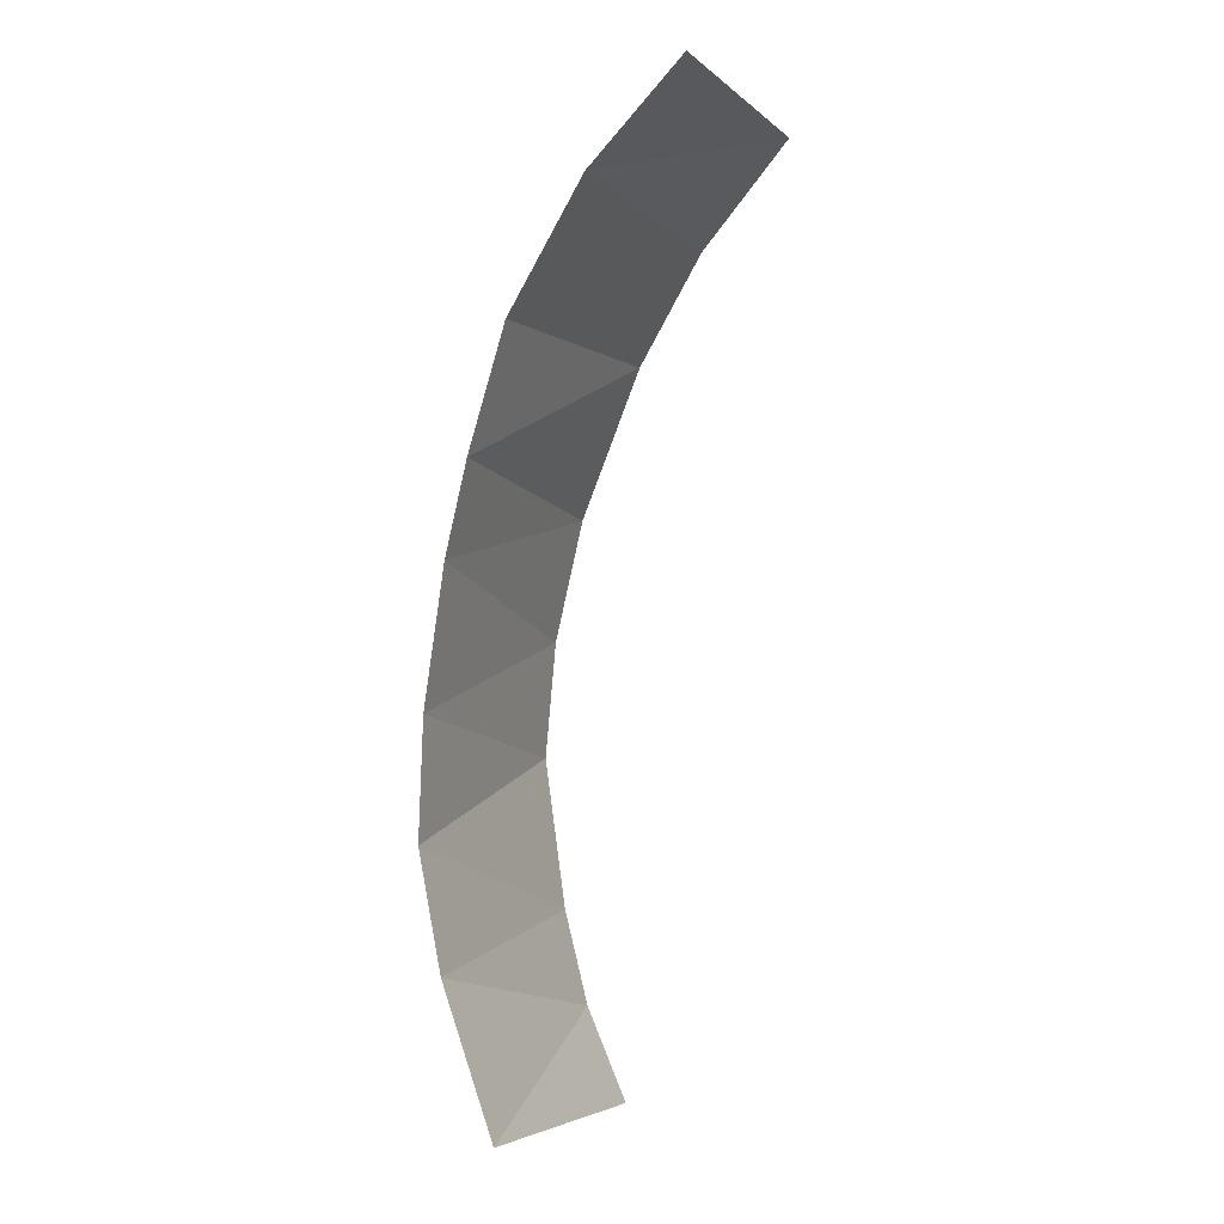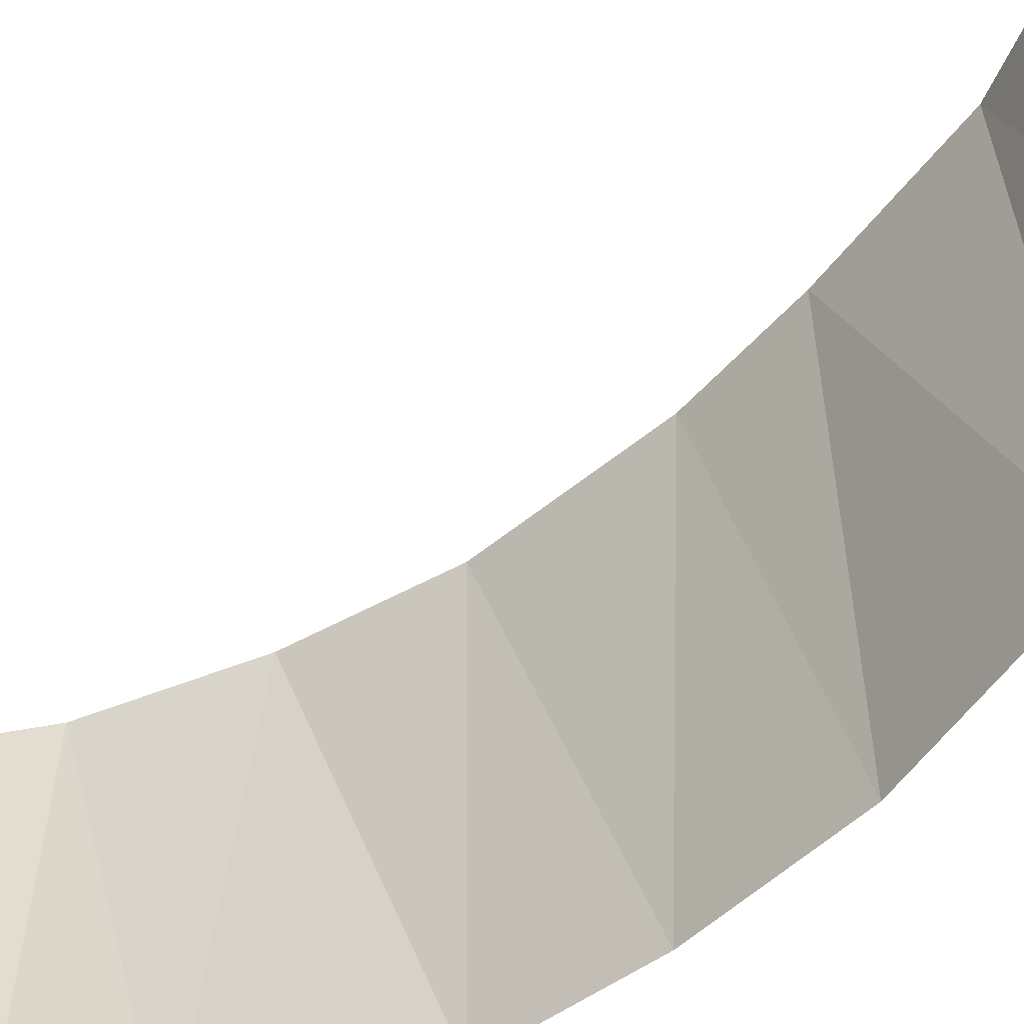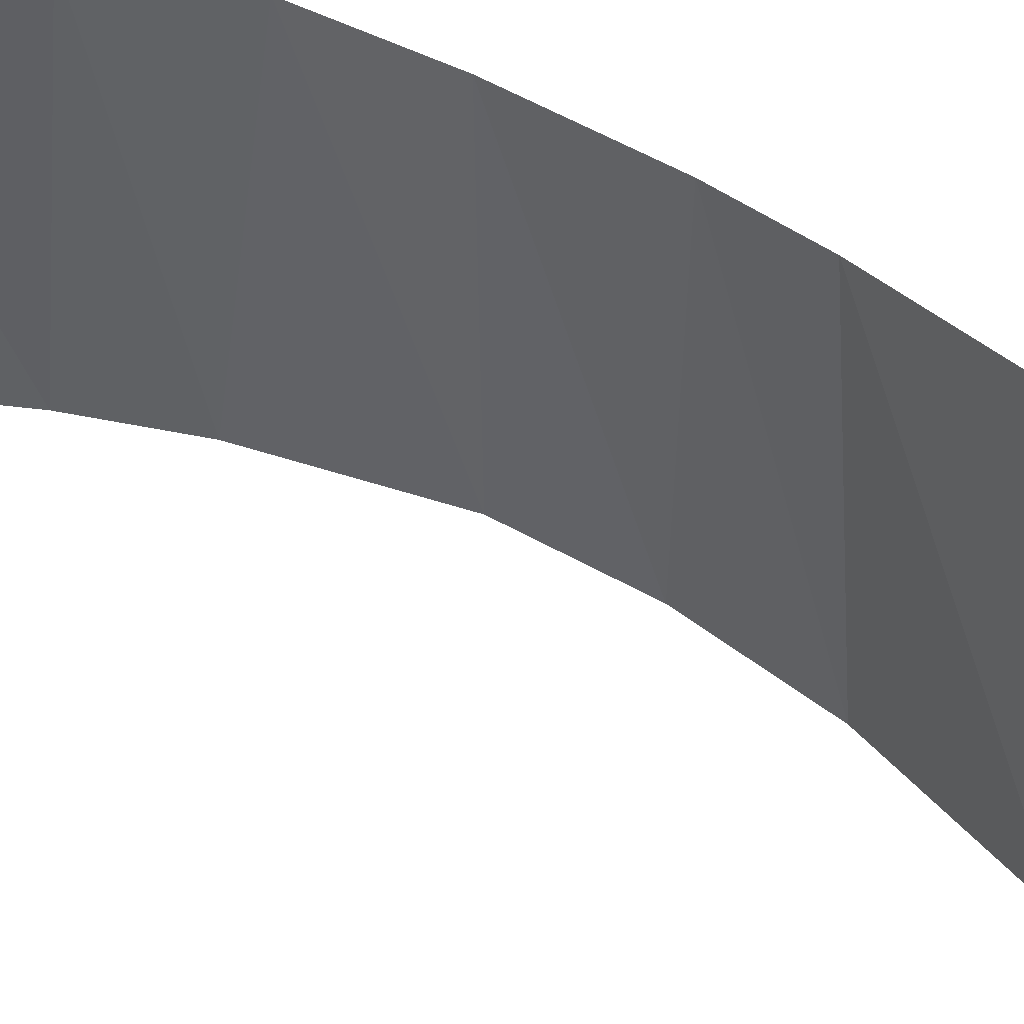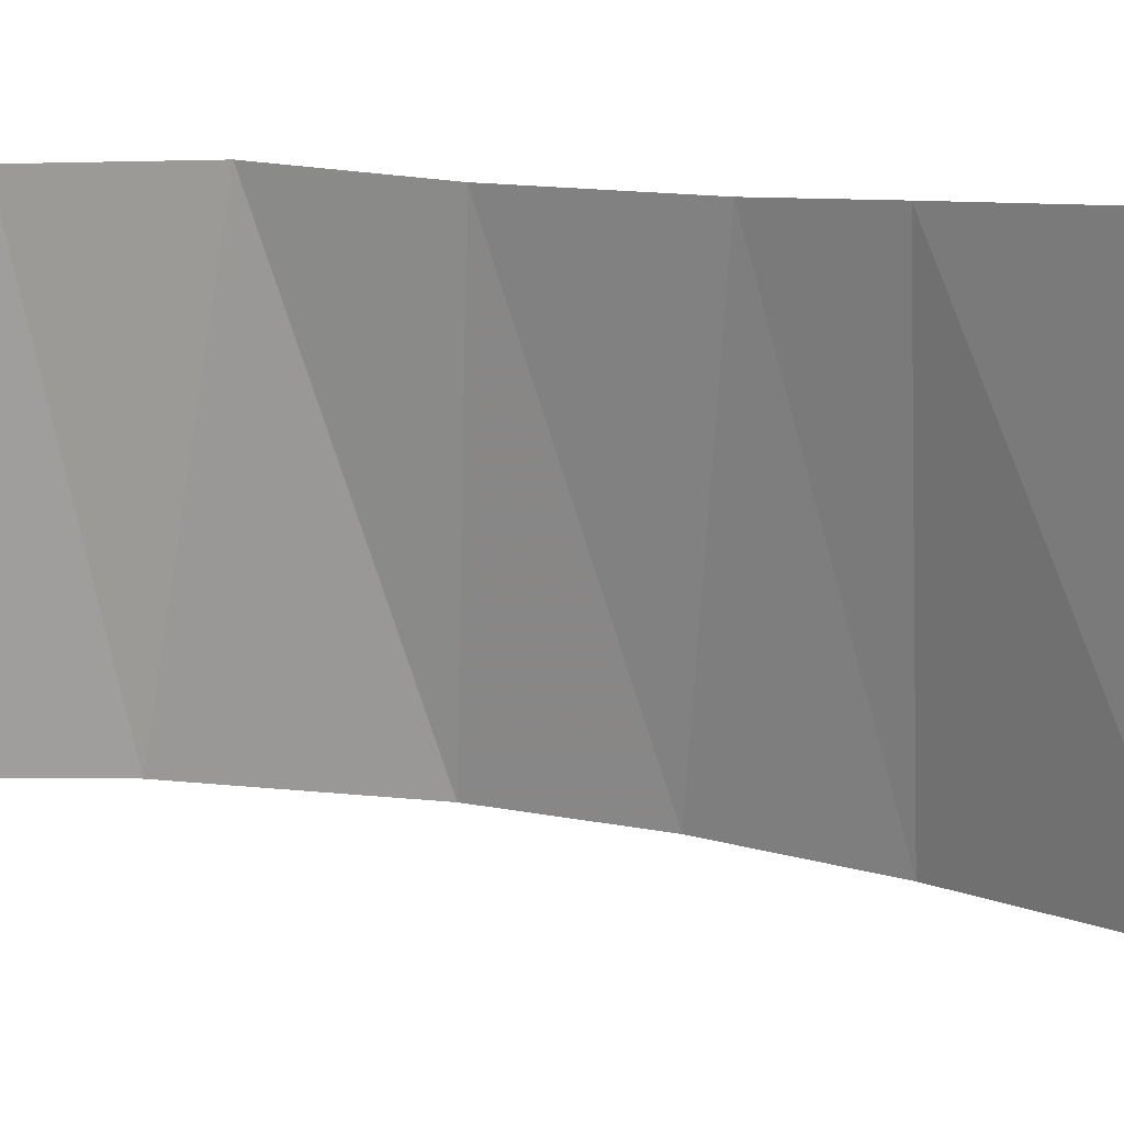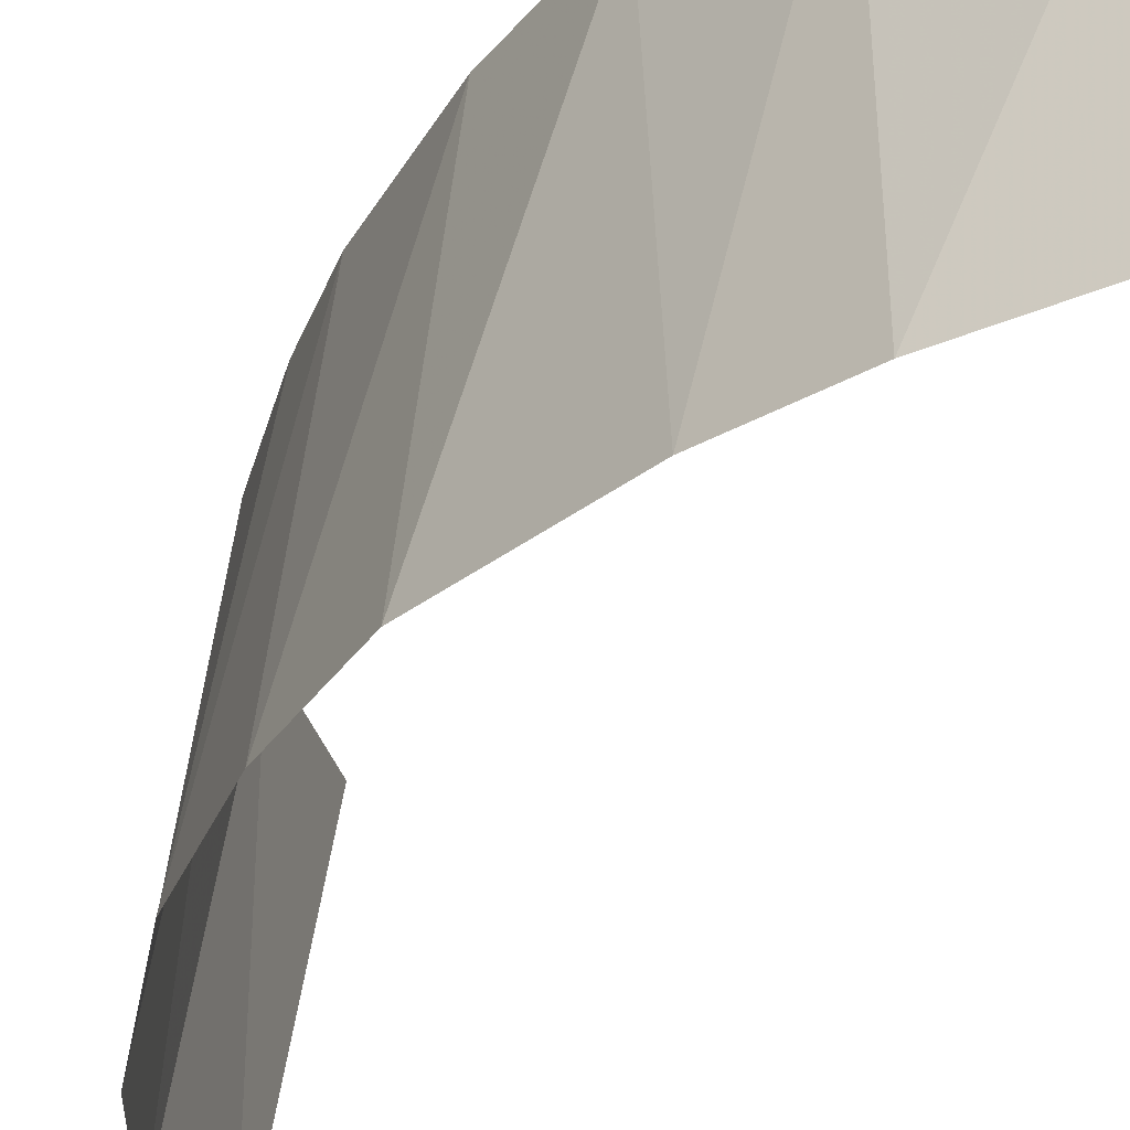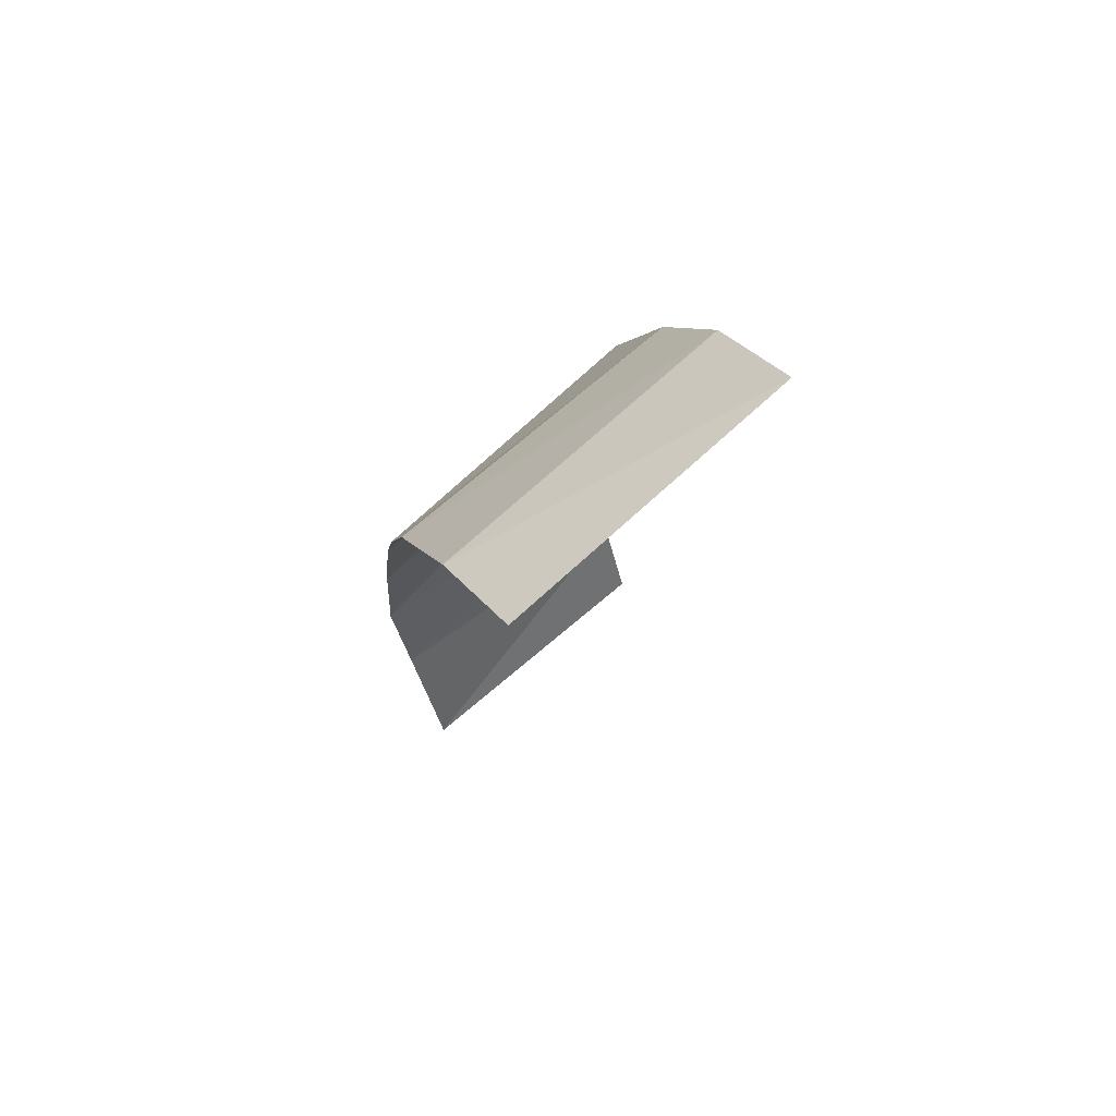
<metadata>
{"format":"obj","ext":"obj","renderer":"f3d","projection":"perspective","resolution":1024,"background":"white","views":[{"elev":-5.1,"azim":30.8,"up":"+Y"},{"elev":-52.6,"azim":123.0,"up":"+Z"},{"elev":34.0,"azim":124.8,"up":"+Z"},{"elev":8.6,"azim":115.4,"up":"+Z"},{"elev":-30.4,"azim":-32.8,"up":"+Z"},{"elev":70.3,"azim":57.1,"up":"+Y"}]}
</metadata>
<code>
o catchQuad
v 1.115 -6.186 4.064
v 0.5979 -6.158 0.2083
v 0.3656 -4.291 4.072
v -0.01202 -4.934 0.1713
v 0.06499 -2.761 4.125
v -0.3371 -3.672 0.2175
v 0.06184 -1.204 4.038
v -0.6751 -1.651 0.1812
v 0.3482 0.6152 4.031
v -0.5368 -0.08393 0.1491
v 0.6943 1.818 4.074
v -0.1481 1.563 0.09202
v 1.274 3.405 4.135
v 0.7349 3.588 0.0602
v 2.365 5.016 4.136
v 1.671 5.057 0.02443
v 3.682 6.218 4.09
v 3.033 6.372 0.1336
f 1 2 4 3
f 3 4 6 5
f 5 6 8 7
f 7 8 10 9
f 9 10 12 11
f 11 12 14 13
f 13 14 16 15
f 15 16 18 17

</code>
